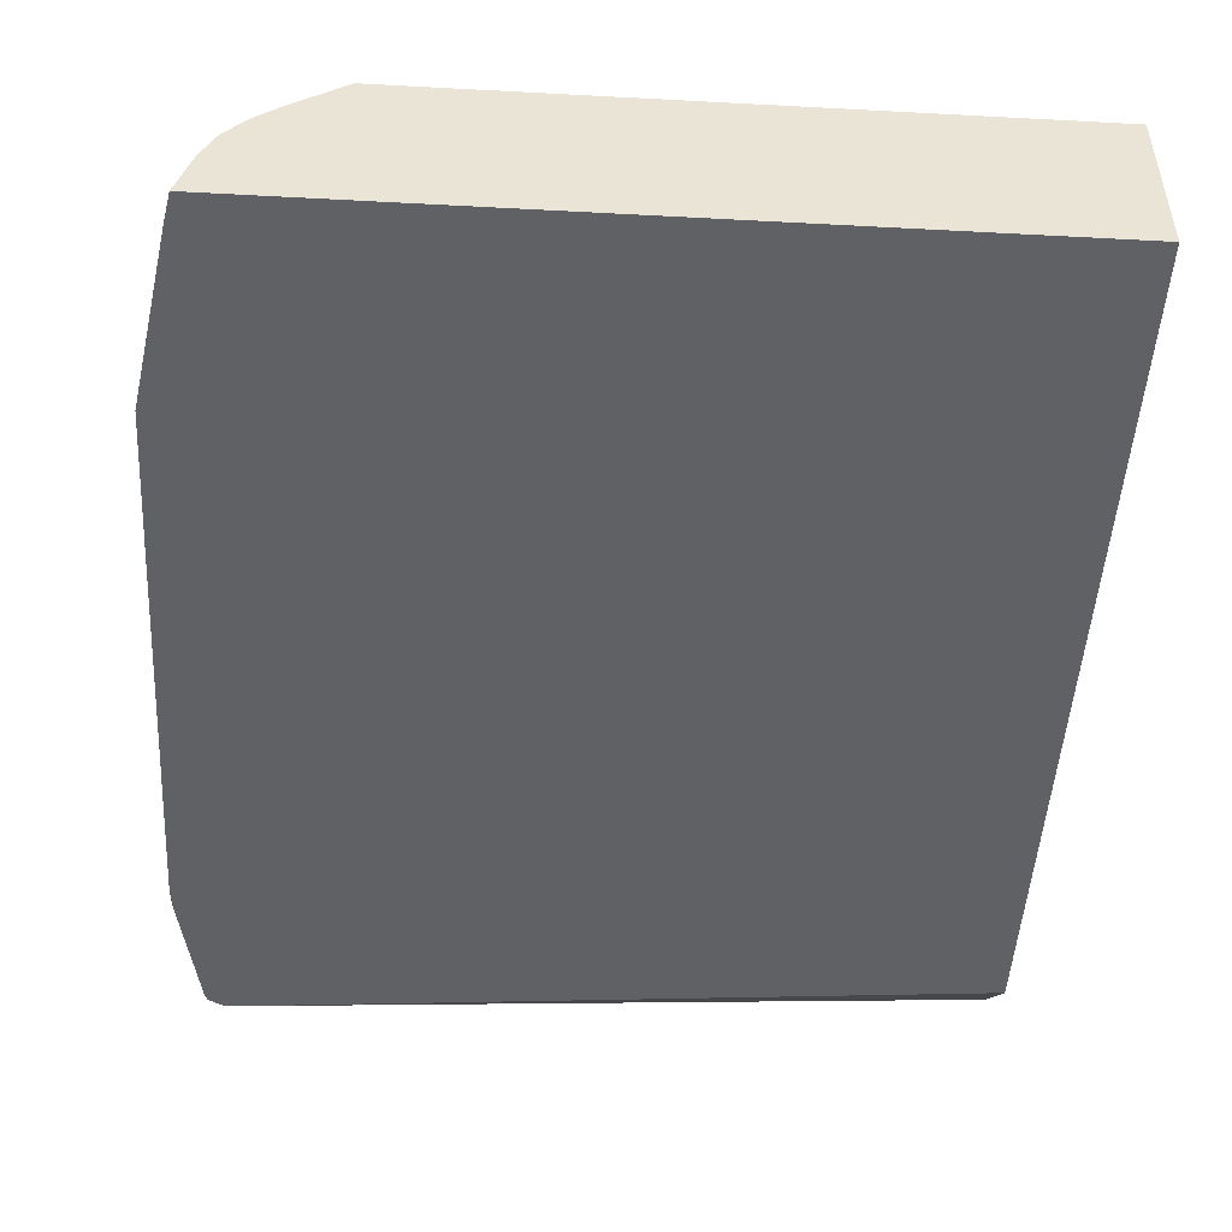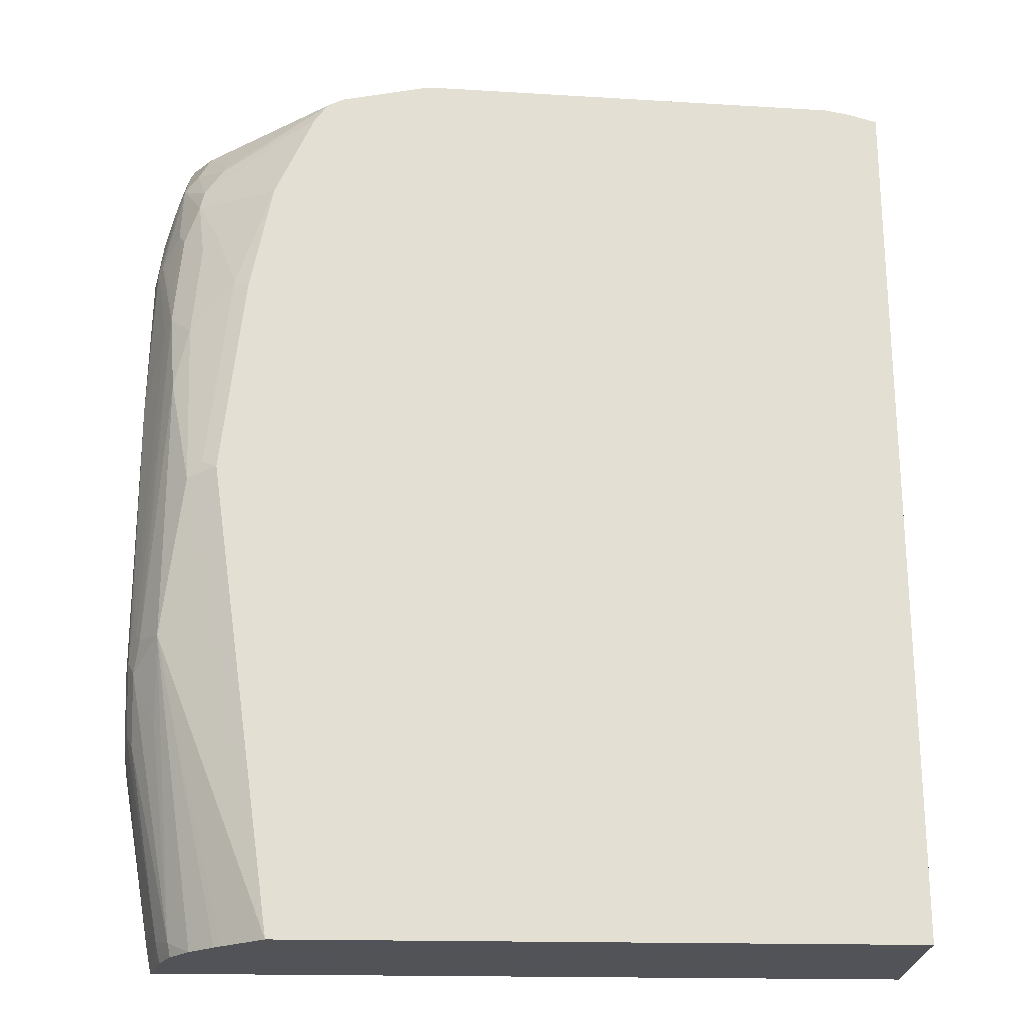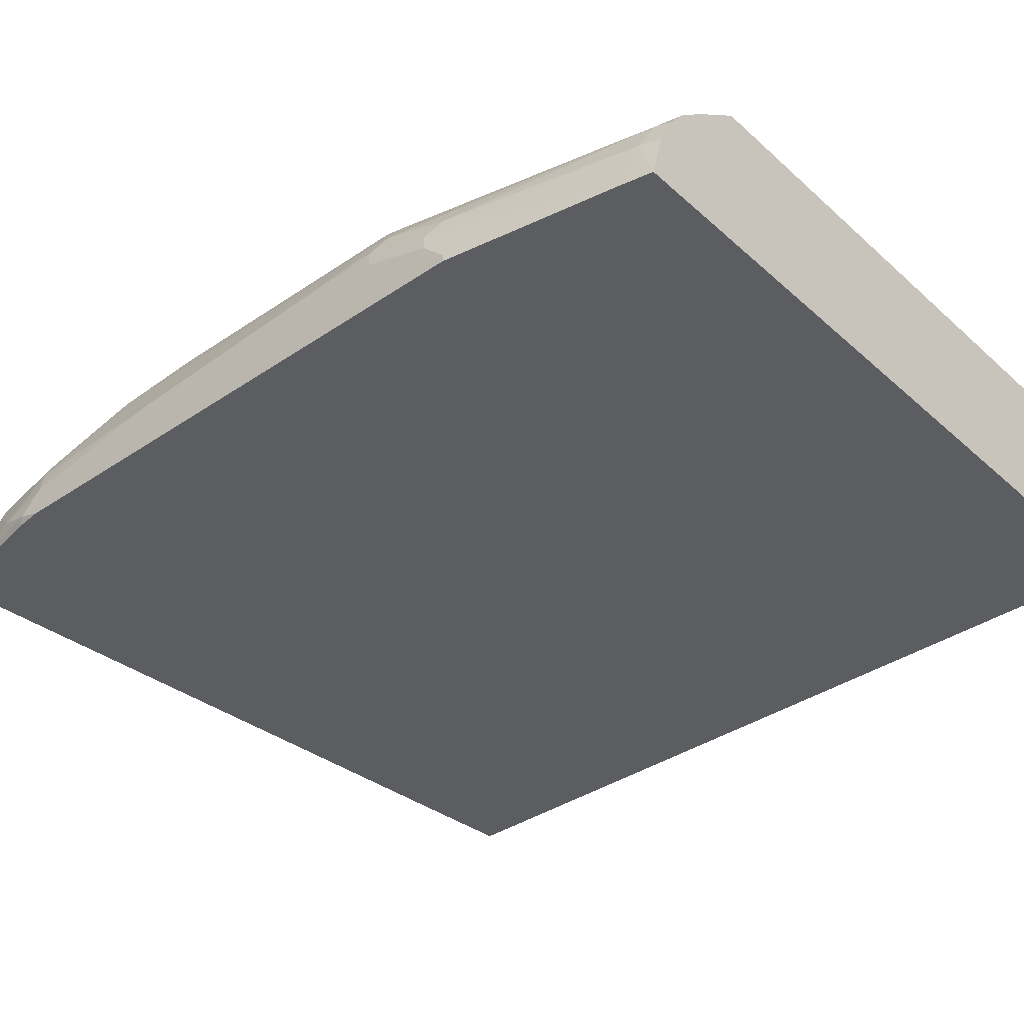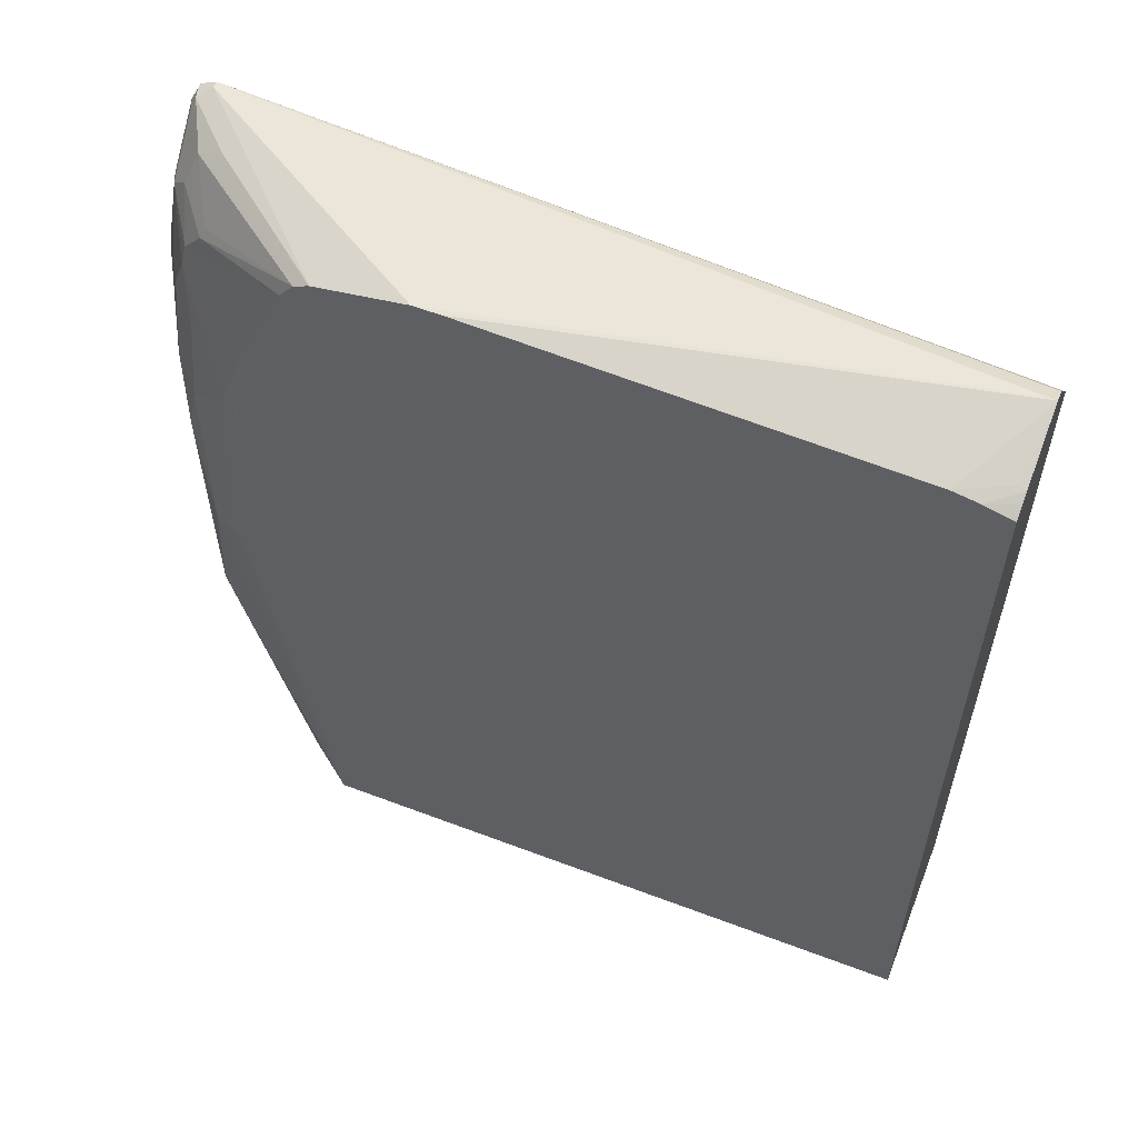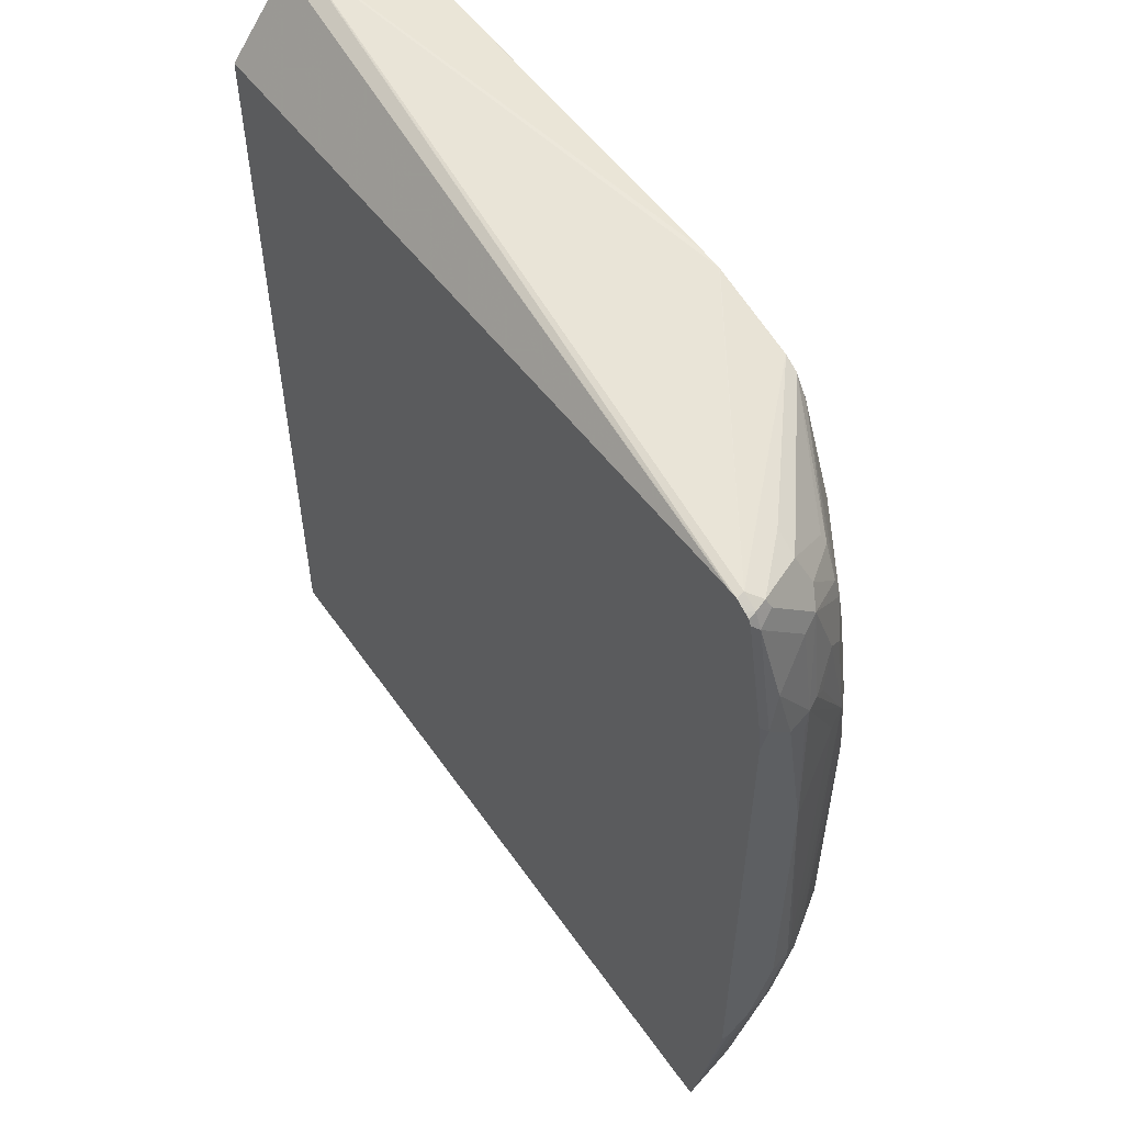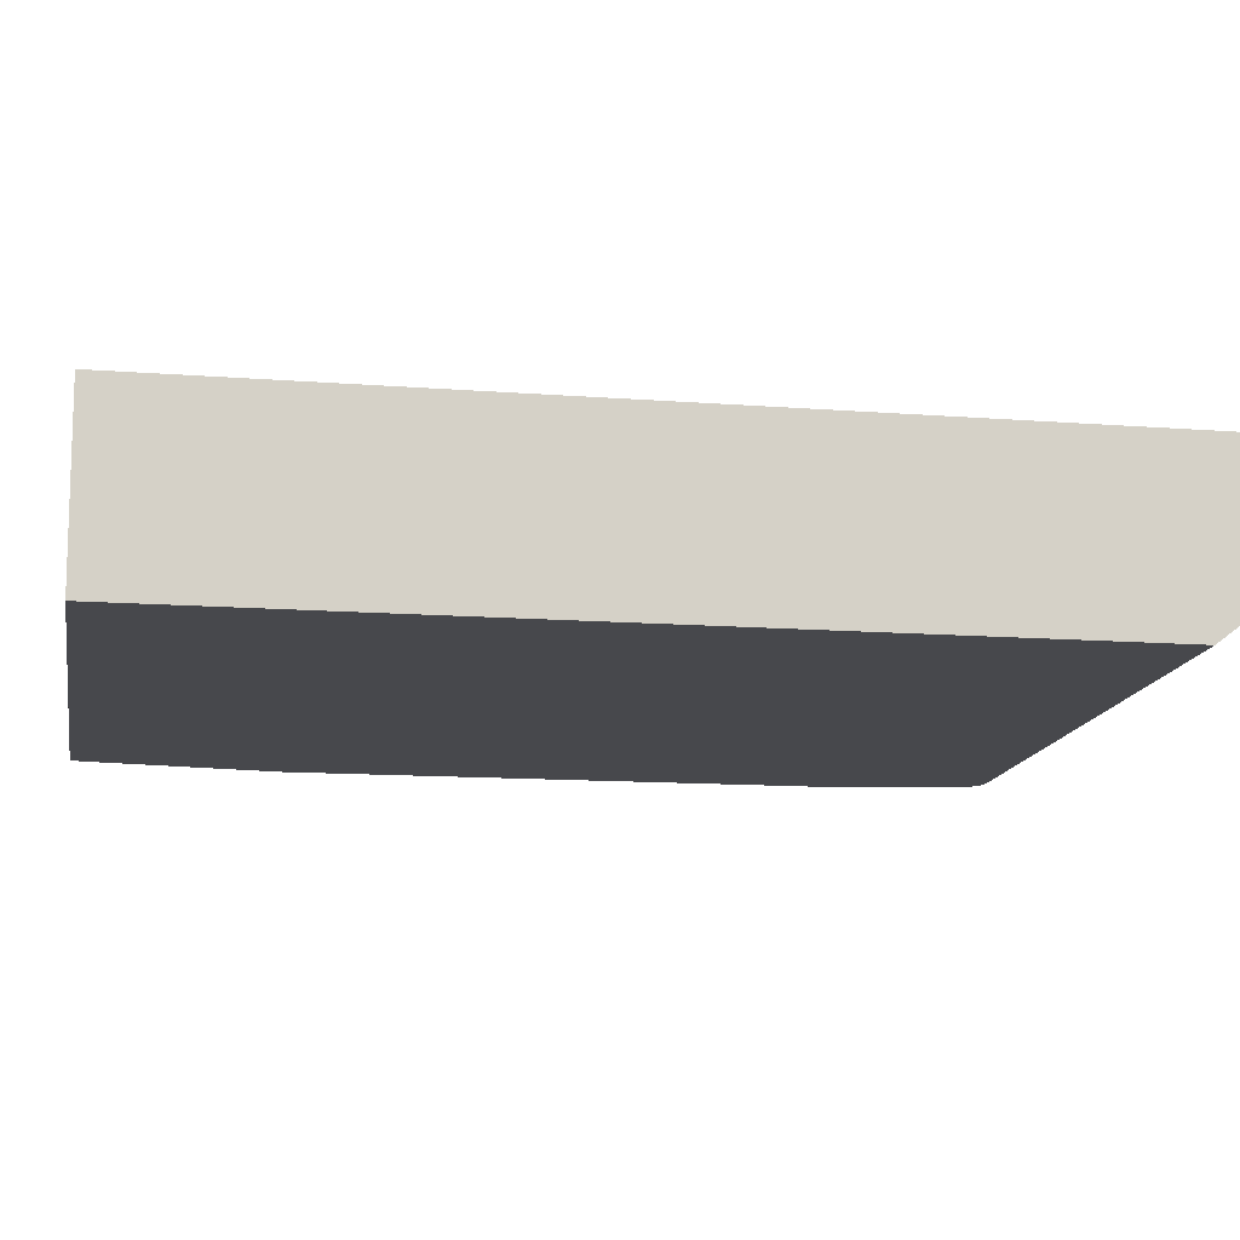
<metadata>
{"format":"obj","ext":"obj","renderer":"f3d","projection":"perspective","resolution":1024,"background":"white","views":[{"elev":-48.8,"azim":176.6,"up":"+Y"},{"elev":-22.5,"azim":177.7,"up":"+Z"},{"elev":-37.2,"azim":131.2,"up":"+Y"},{"elev":58.7,"azim":-158.6,"up":"+Z"},{"elev":55.7,"azim":55.6,"up":"+Z"},{"elev":-11.6,"azim":-100.9,"up":"+Y"}]}
</metadata>
<code>
v -0.006361 -0.01777 0.8178
v -0.006361 -0.02413 0.8146
v 0.5696 -0.07677 0.7986
v 3.678e-05 -0.01777 0.8178
v 0.3557 0.05343 0.8134
v 0.03561 0.05333 0.8
v 3.678e-05 0.03555 0.8
v -0.006361 0.03634 0.7984
v -0.006361 -0.02963 0.8118
v 0.5624 -0.07677 0.7984
v 0.5777 -0.07677 0.7945
v 0.5807 -0.07111 0.7941
v 0.5689 -0.07111 0.8
v 0.3749 0.05343 0.8134
v 0.03561 0.05343 0.7999
v 0.03472 0.05343 0.7998
v 0.01594 0.05343 0.796
v -0.006361 0.04396 0.7946
v -0.006361 -0.07677 0.7495
v 0.5817 -0.07677 0.7922
v 0.5838 -0.07677 0.7879
v 0.5866 -0.07111 0.7822
v 0.5807 -0.05925 0.7881
v 0.5777 -0.06221 0.7955
v 0.5422 -0.02666 0.7955
v 0.4444 0.05333 0.8
v 0.3759 0.05343 0.8133
v -0.004926 0.05343 0.7898
v -0.006361 0.05183 0.7902
v -0.006361 -0.07677 0.09037
v 0.6016 -0.07677 0.699
v 0.6045 -0.07111 0.6933
v 0.6 -0.06221 0.72
v 0.5866 -0.03556 0.7467
v 0.56 -0.02666 0.7867
v 0.5807 -0.0237 0.7526
v 0.4445 0.05343 0.7999
v -0.006361 0.05343 0.7893
v -0.006361 0.05343 0.09037
v 0.5762 -0.07677 0.09037
v 0.6023 -0.07677 0.6933
v 0.6045 -0.07677 0.6755
v 0.6045 -0.05333 0.6755
v 0.6 -0.03556 0.6777
v 0.4562 0.05343 0.7941
v 0.5689 -0.01777 0.7644
v 0.5422 0.008882 0.76
v 0.5956 -0.02666 0.6799
v 0.5807 -0.005931 0.6992
v 0.5748 -0.01185 0.7408
v 0.56 0.008882 0.7334
v 0.48 0.05343 0.09037
v 0.5806 -0.07677 0.1124
v 0.5652 -0.03703 0.09037
v 0.5689 -0.03556 0.1067
v 0.6045 -0.07677 0.2489
v 0.6015 -0.03851 0.6607
v 0.6045 -0.03556 0.5511
v 0.5866 -3.36e-06 0.6044
v 0.5807 0.01185 0.6104
v 0.5451 0.01185 0.7526
v 0.4666 0.05343 0.7799
v 0.5911 -0.01777 0.6733
v 0.5748 0.005924 0.6874
v 0.563 0.01185 0.717
v 0.5141 0.0274 0.09037
v 0.4976 0.05343 0.2844
v 0.5333 0.05333 0.4622
v 0.557 0.04148 0.4563
v 0.5748 0.02369 0.3319
v 0.6015 -0.03851 0.2697
v 0.6045 -0.05333 0.2667
v 0.6045 -0.07111 0.2489
v 0.555 -0.01392 0.09037
v 0.557 -0.01185 0.1008
v 0.5956 -0.02666 0.2578
v 0.6045 -0.03556 0.32
v 0.6015 -0.02073 0.323
v 0.6 -0.01777 0.34
v 0.563 0.02962 0.5926
v 0.5956 -0.008901 0.3423
v 0.5911 -3.36e-06 0.3356
v 0.5748 0.02369 0.5452
v 0.4979 0.05343 0.7114
v 0.557 0.02369 0.6696
v 0.5451 0.02962 0.6814
v 0.498 0.05343 0.7111
v 0.5194 0.02318 0.09037
v 0.515 0.05343 0.6228
v 0.5451 0.0474 0.4681
v 0.5156 0.05333 0.6222
v 0.5274 0.0474 0.6281
v 0.5956 -0.008901 0.3112
v 0.5748 0.005924 0.2608
v 0.5392 0.005924 0.09037
f 46 61 47
f 50 65 51
f 50 64 65
f 48 60 63
f 49 63 60
f 48 63 49
f 51 65 62
f 49 60 64
f 51 62 61
f 53 73 56
f 52 68 69
f 52 69 70
f 52 70 66
f 53 55 71
f 53 71 72
f 53 72 73
f 54 74 75
f 46 51 61
f 54 75 55
f 52 67 68
f 45 61 62
f 35 45 37
f 44 60 48
f 55 75 76
f 33 43 44
f 33 44 34
f 34 44 36
f 35 36 46
f 35 46 47
f 35 47 45
f 36 44 48
f 36 48 49
f 45 47 61
f 36 49 64
f 36 50 51
f 36 51 46
f 40 54 55
f 40 55 53
f 43 57 44
f 43 58 57
f 44 57 58
f 44 58 59
f 44 59 60
f 36 64 50
f 55 76 71
f 78 81 79
f 58 78 79
f 70 82 93
f 70 93 94
f 70 94 75
f 70 75 95
f 70 95 88
f 71 76 78
f 71 78 72
f 72 78 77
f 74 95 75
f 70 83 82
f 75 94 93
f 76 93 78
f 78 93 81
f 80 92 85
f 81 93 82
f 85 92 86
f 86 92 87
f 87 92 91
f 87 91 89
f 32 43 33
f 75 93 76
f 58 77 78
f 69 80 83
f 69 90 92
f 58 79 59
f 59 79 60
f 60 80 65
f 60 65 64
f 60 79 81
f 60 81 82
f 60 82 83
f 60 83 80
f 62 65 84
f 69 92 80
f 65 80 85
f 65 86 87
f 65 87 84
f 66 70 88
f 67 89 68
f 68 90 69
f 68 89 91
f 68 91 92
f 68 92 90
f 69 83 70
f 65 85 86
f 32 58 43
f 5 62 84
f 32 72 77
f 3 21 20
f 3 20 11
f 3 11 12
f 3 12 13
f 3 13 4
f 3 9 10
f 4 13 14
f 5 14 27
f 5 27 37
f 5 37 45
f 5 45 62
f 32 77 58
f 5 84 87
f 5 87 89
f 5 89 67
f 5 67 52
f 5 52 39
f 5 39 38
f 5 38 28
f 3 31 21
f 3 41 31
f 3 42 41
f 3 56 42
f 1 2 3
f 1 3 4
f 1 4 14
f 1 5 6
f 1 6 7
f 1 7 8
f 1 8 18
f 1 18 29
f 1 29 38
f 5 28 17
f 1 38 39
f 1 30 19
f 1 19 9
f 1 9 2
f 2 9 3
f 3 10 19
f 3 19 30
f 3 30 40
f 3 40 53
f 3 53 56
f 1 39 30
f 5 17 16
f 1 14 5
f 5 15 6
f 23 35 24
f 23 36 35
f 24 35 25
f 25 37 26
f 25 35 37
f 26 37 27
f 28 38 29
f 30 39 52
f 30 52 66
f 30 66 88
f 30 88 95
f 30 95 74
f 30 74 54
f 30 54 40
f 31 41 32
f 32 41 42
f 32 42 56
f 32 73 72
f 5 16 15
f 22 36 23
f 22 34 36
f 32 56 73
f 22 32 33
f 22 33 34
f 6 16 7
f 7 16 17
f 7 17 8
f 8 17 18
f 9 19 10
f 11 20 12
f 12 20 21
f 12 21 22
f 12 22 23
f 6 15 16
f 12 24 13
f 13 24 25
f 13 25 26
f 13 26 27
f 13 27 14
f 17 28 18
f 18 28 29
f 21 32 22
f 21 31 32
f 12 23 24

</code>
